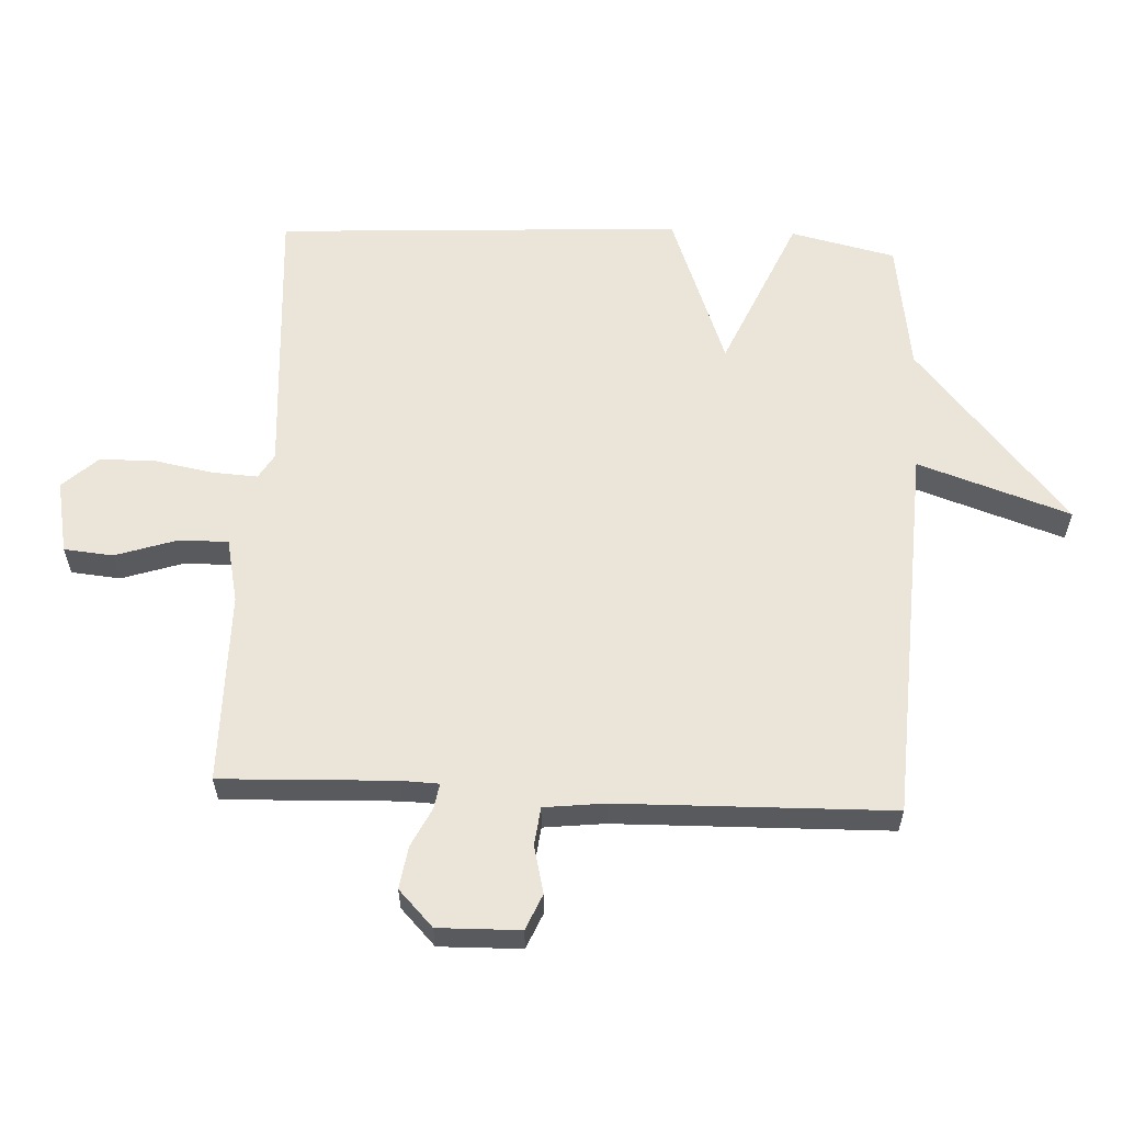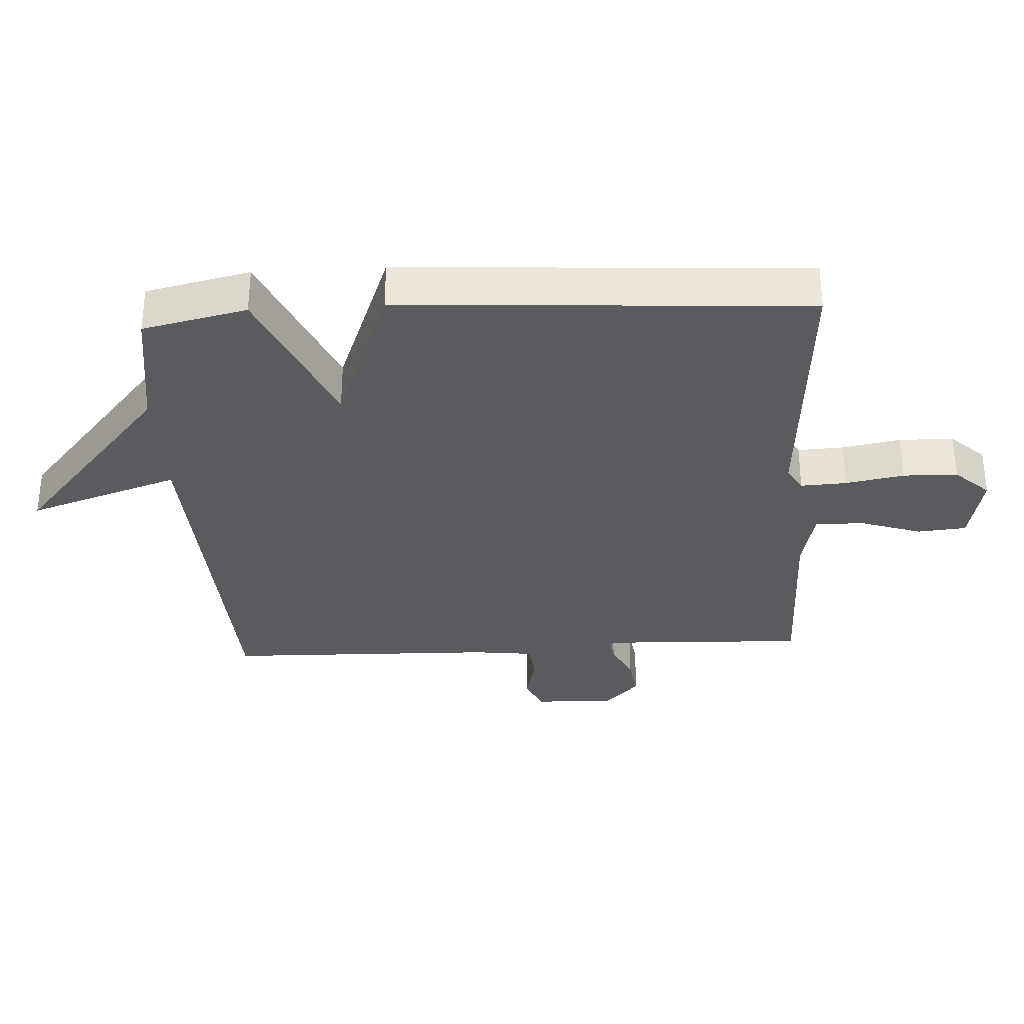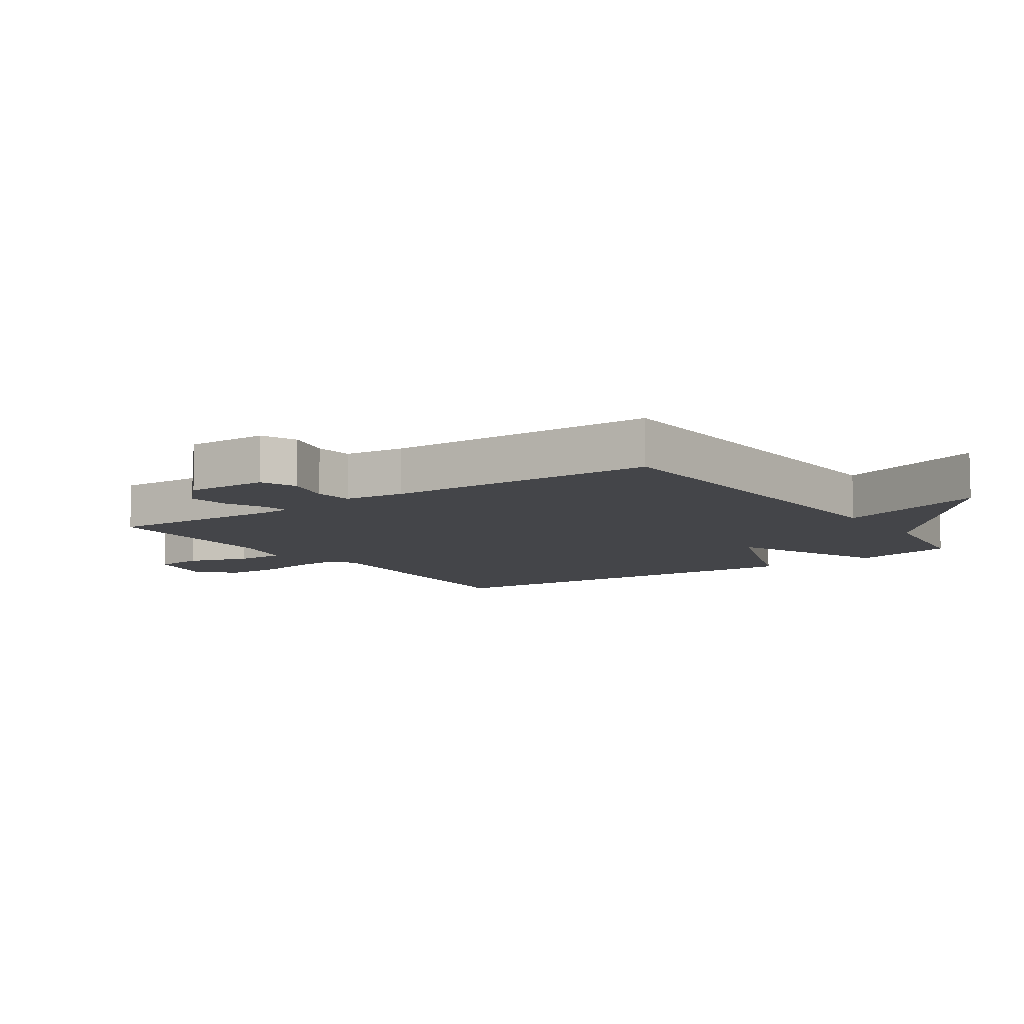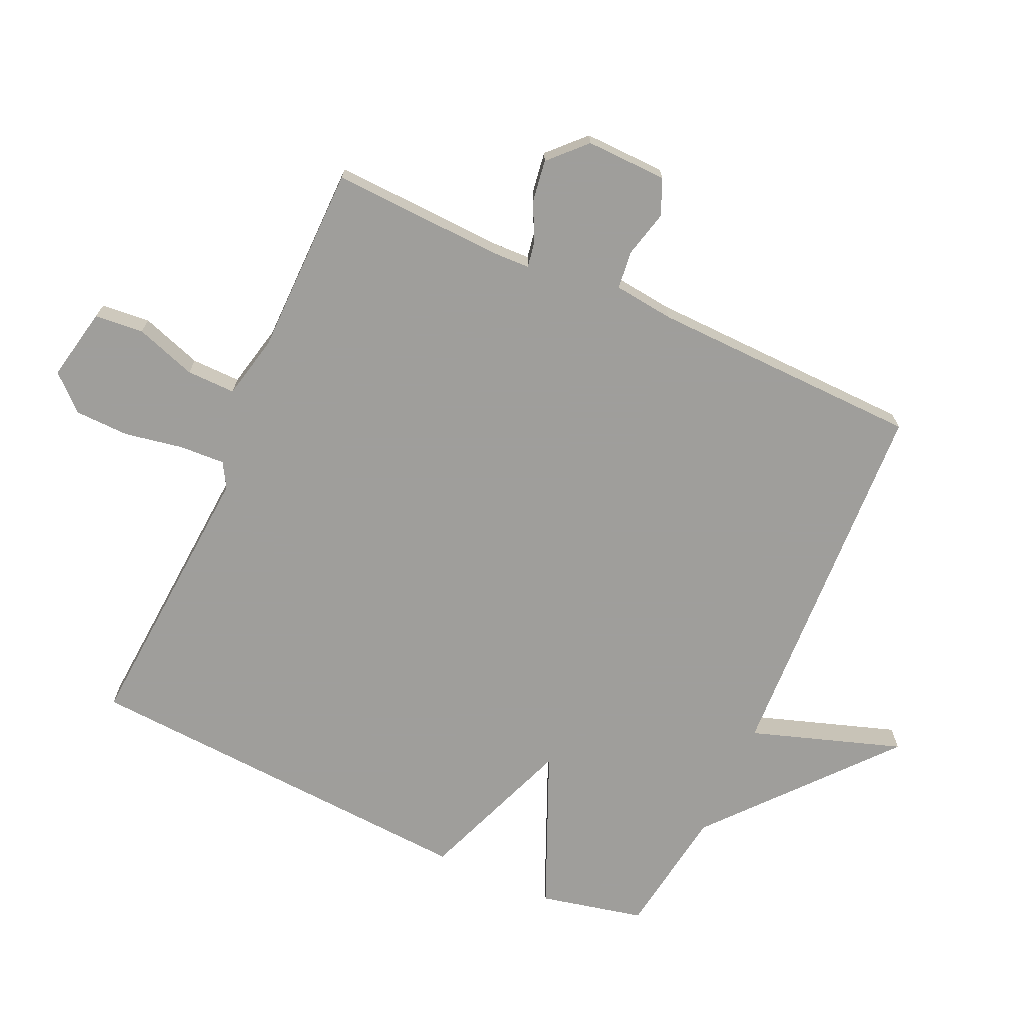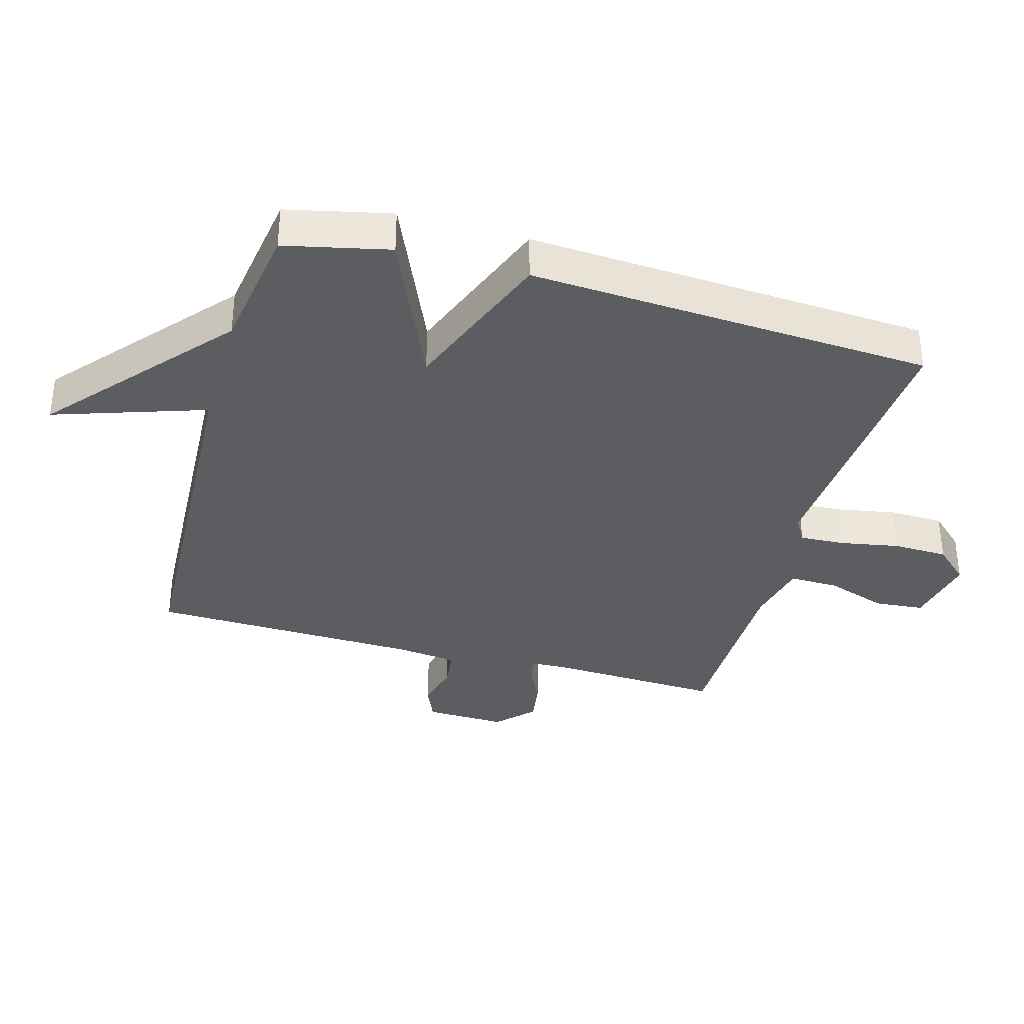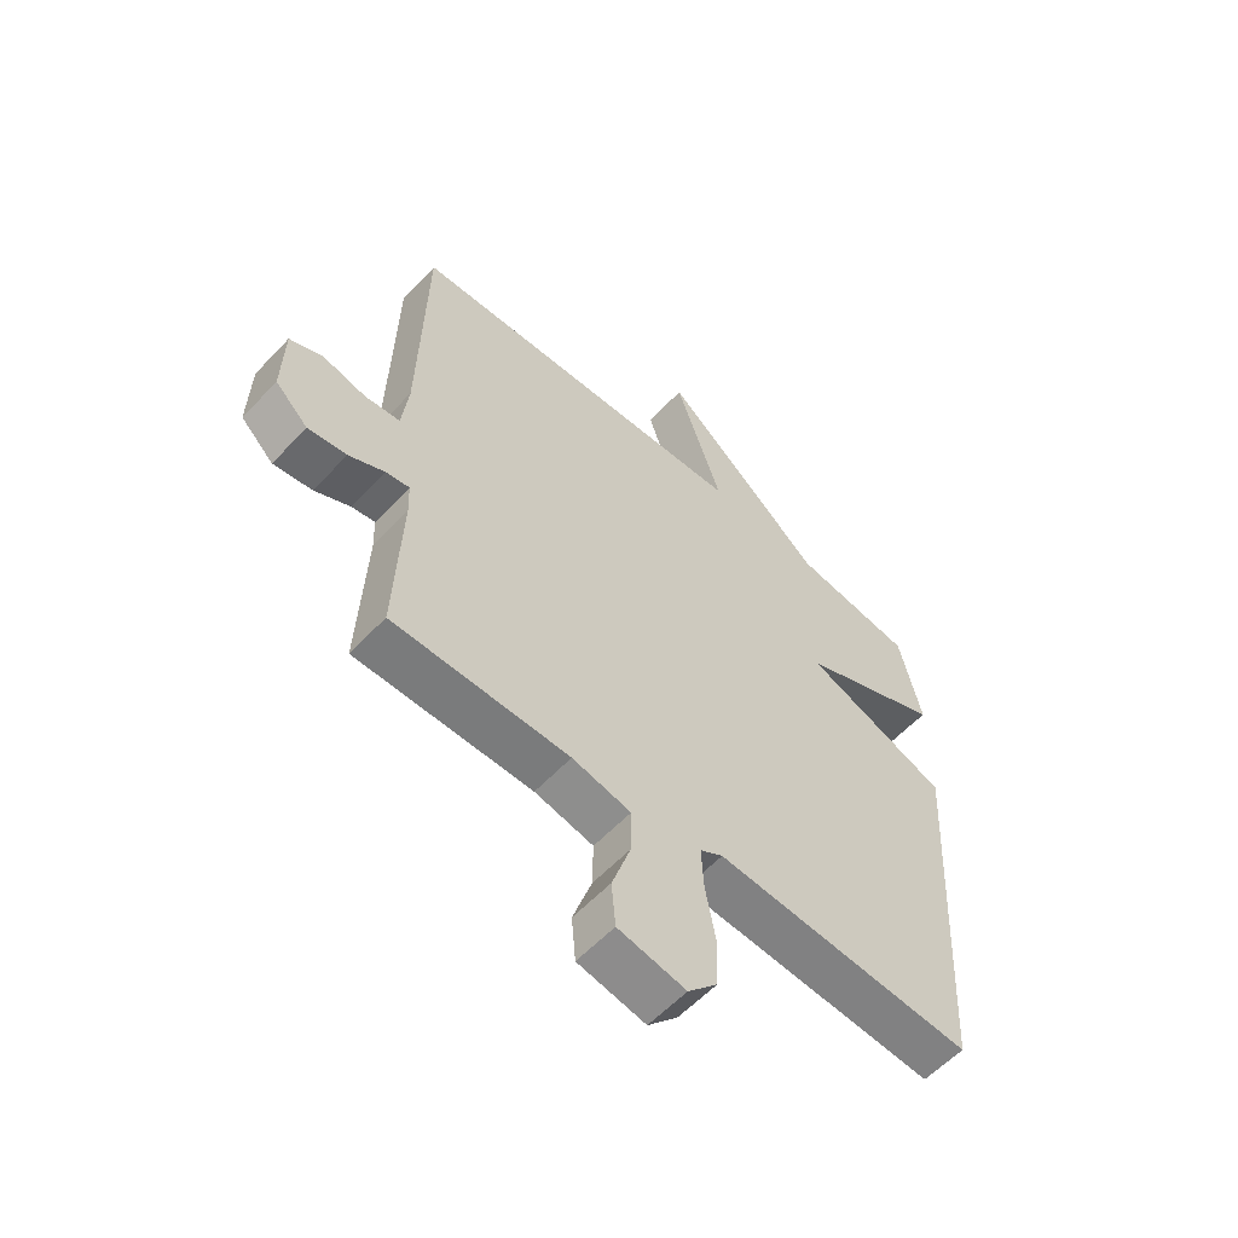
<metadata>
{"format":"obj","ext":"obj","renderer":"f3d","projection":"perspective","resolution":1024,"background":"white","views":[{"elev":59.5,"azim":-87.1,"up":"+Y"},{"elev":-32.4,"azim":93.2,"up":"+Y"},{"elev":-9.0,"azim":-55.3,"up":"+Y"},{"elev":-70.8,"azim":-114.5,"up":"+Y"},{"elev":-35.4,"azim":74.2,"up":"+Y"},{"elev":-58.1,"azim":-42.6,"up":"+Z"}]}
</metadata>
<code>
v 0.5 0.07 0.5
v 0.537 0.07 0.336
v 0.291 0.07 0.229
v 0.537 0.07 0.136
v 0.5 0.07 -0.5
v 0.059 0.07 -0.47
v 0.02 0.07 -0.493
v 0.024 0.07 -0.565
v 0.041 0.07 -0.657
v 0.039 0.07 -0.743
v -0.011 0.07 -0.797
v -0.126 0.07 -0.774
v -0.133 0.07 -0.697
v -0.101 0.07 -0.601
v -0.1 0.07 -0.524
v -0.2 0.07 -0.502
v -0.5 0.07 -0.5
v -0.489 0.07 -0.228
v -0.491 0.07 -0.17
v -0.531 0.07 -0.177
v -0.592 0.07 -0.207
v -0.658 0.07 -0.217
v -0.714 0.07 -0.163
v -0.711 0.07 -0.035
v -0.655 0.07 -0.011
v -0.581 0.07 -0.029
v -0.521 0.07 -0.022
v -0.51 0.07 0.073
v -0.5 0.07 0.5
v 0.095 0.07 0.53
v 0.015 0.07 0.768
v 0.295 0.07 0.53
v 0.5 0 0.5
v 0.537 0 0.336
v 0.291 0 0.229
v 0.537 0 0.136
v 0.5 0 -0.5
v 0.059 0 -0.47
v 0.02 0 -0.493
v 0.024 0 -0.565
v 0.041 0 -0.657
v 0.039 0 -0.743
v -0.011 0 -0.797
v -0.126 0 -0.774
v -0.133 0 -0.697
v -0.101 0 -0.601
v -0.1 0 -0.524
v -0.2 0 -0.502
v -0.5 0 -0.5
v -0.489 0 -0.228
v -0.491 0 -0.17
v -0.531 0 -0.177
v -0.592 0 -0.207
v -0.658 0 -0.217
v -0.714 0 -0.163
v -0.711 0 -0.035
v -0.655 0 -0.011
v -0.581 0 -0.029
v -0.521 0 -0.022
v -0.51 0 0.073
v -0.5 0 0.5
v 0.095 0 0.53
v 0.015 0 0.768
v 0.295 0 0.53
f 30 31 32
f 1 2 3
f 32 1 3
f 30 32 3
f 29 30 3
f 28 29 3
f 4 5 6
f 3 4 6
f 28 3 6
f 27 28 6
f 26 27 6 7
f 24 25 26
f 23 24 26
f 22 23 26
f 21 22 26
f 20 21 26
f 19 20 26
f 19 26 7 8
f 18 19 8
f 16 17 18
f 15 16 18
f 15 18 8
f 9 10 11
f 8 9 11
f 15 8 11
f 14 15 11
f 11 12 13 14
f 64 63 62
f 35 34 33
f 35 33 64
f 35 64 62
f 35 62 61
f 35 61 60
f 38 37 36
f 38 36 35
f 38 35 60
f 38 60 59
f 39 38 59 58
f 58 57 56
f 58 56 55
f 58 55 54
f 58 54 53
f 58 53 52
f 58 52 51
f 40 39 58 51
f 40 51 50
f 50 49 48
f 50 48 47
f 40 50 47
f 43 42 41
f 43 41 40
f 43 40 47
f 43 47 46
f 46 45 44 43
f 1 33 34 2
f 2 34 35 3
f 3 35 36 4
f 4 36 37 5
f 5 37 38 6
f 6 38 39 7
f 7 39 40 8
f 8 40 41 9
f 9 41 42 10
f 10 42 43 11
f 11 43 44 12
f 12 44 45 13
f 13 45 46 14
f 14 46 47 15
f 15 47 48 16
f 16 48 49 17
f 17 49 50 18
f 18 50 51 19
f 19 51 52 20
f 20 52 53 21
f 21 53 54 22
f 22 54 55 23
f 23 55 56 24
f 24 56 57 25
f 25 57 58 26
f 26 58 59 27
f 27 59 60 28
f 28 60 61 29
f 29 61 62 30
f 30 62 63 31
f 31 63 64 32
f 32 64 33 1

</code>
